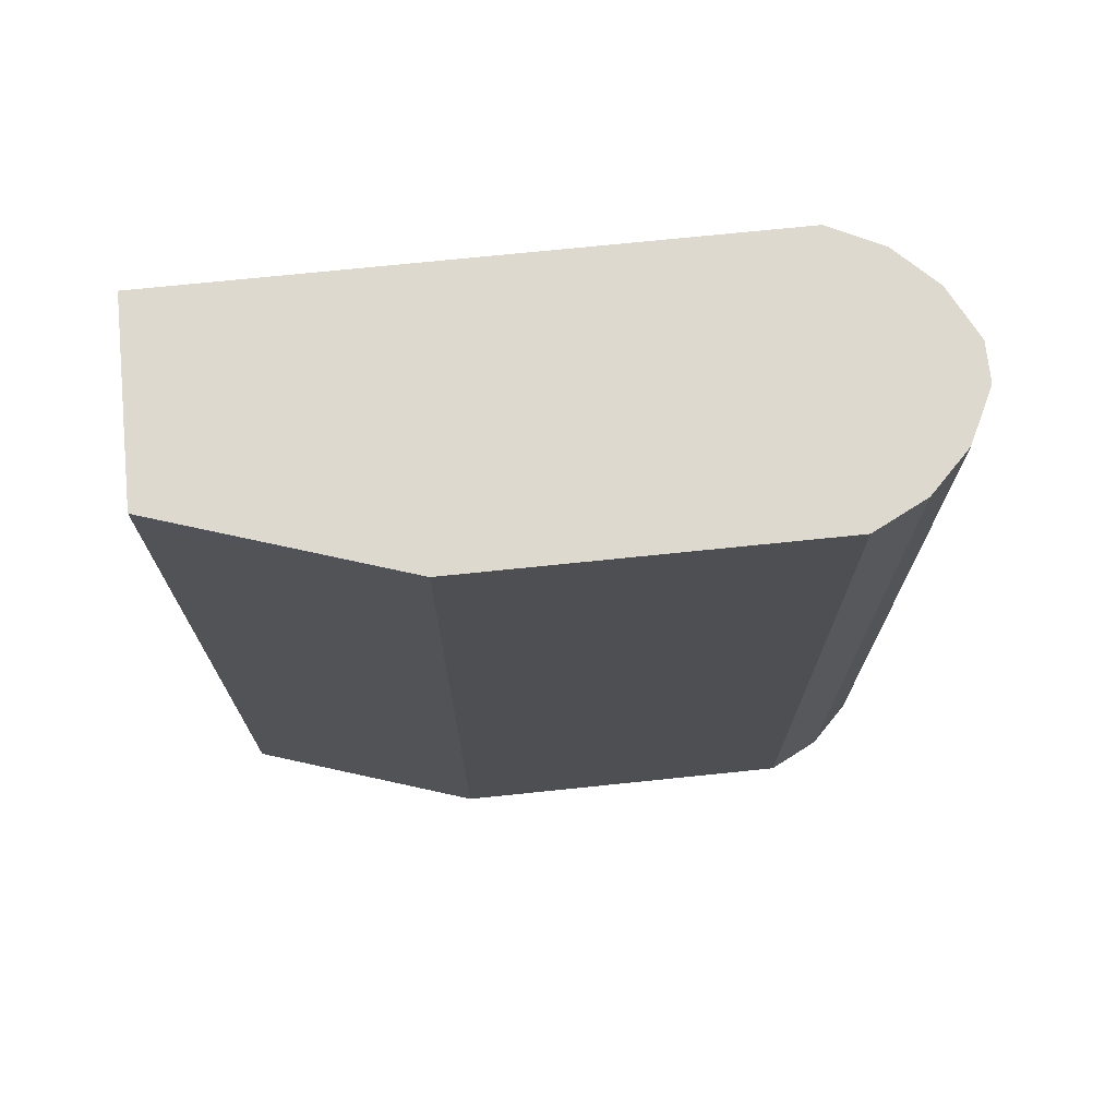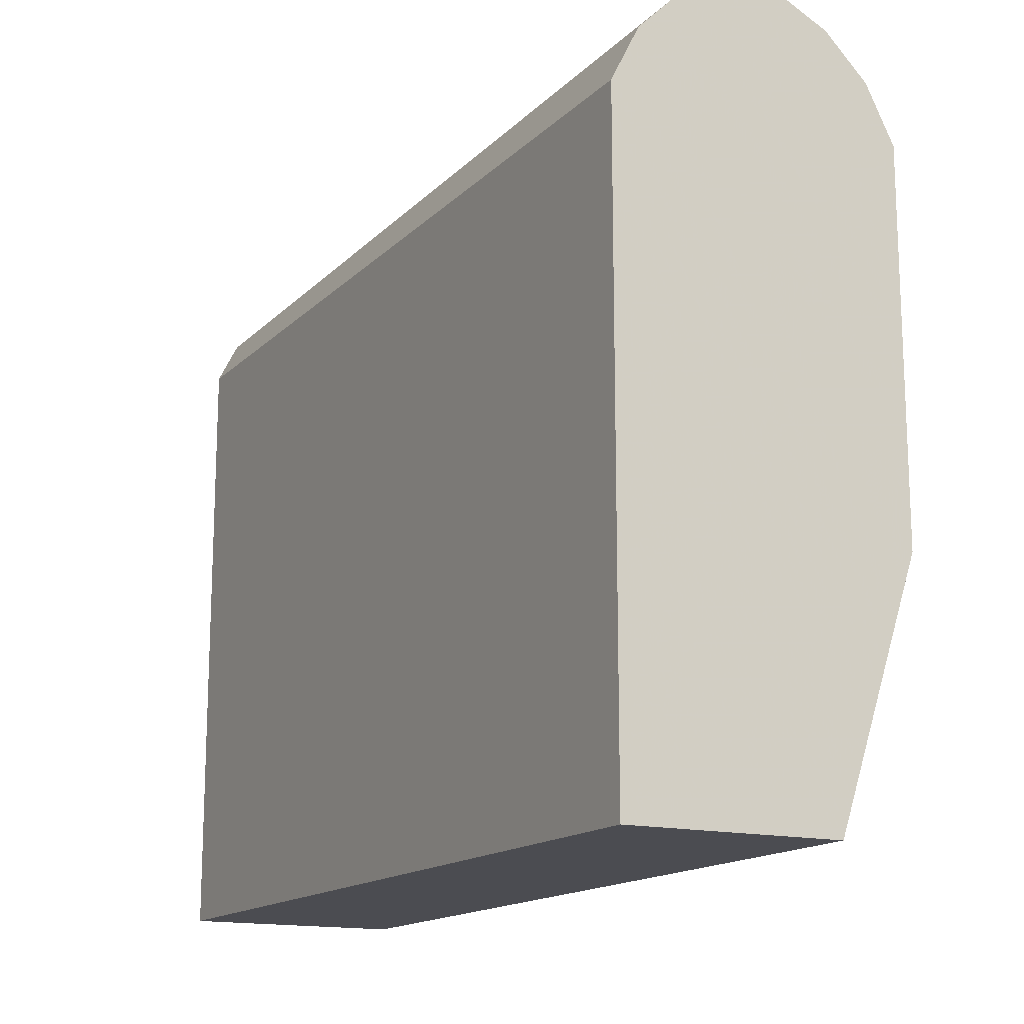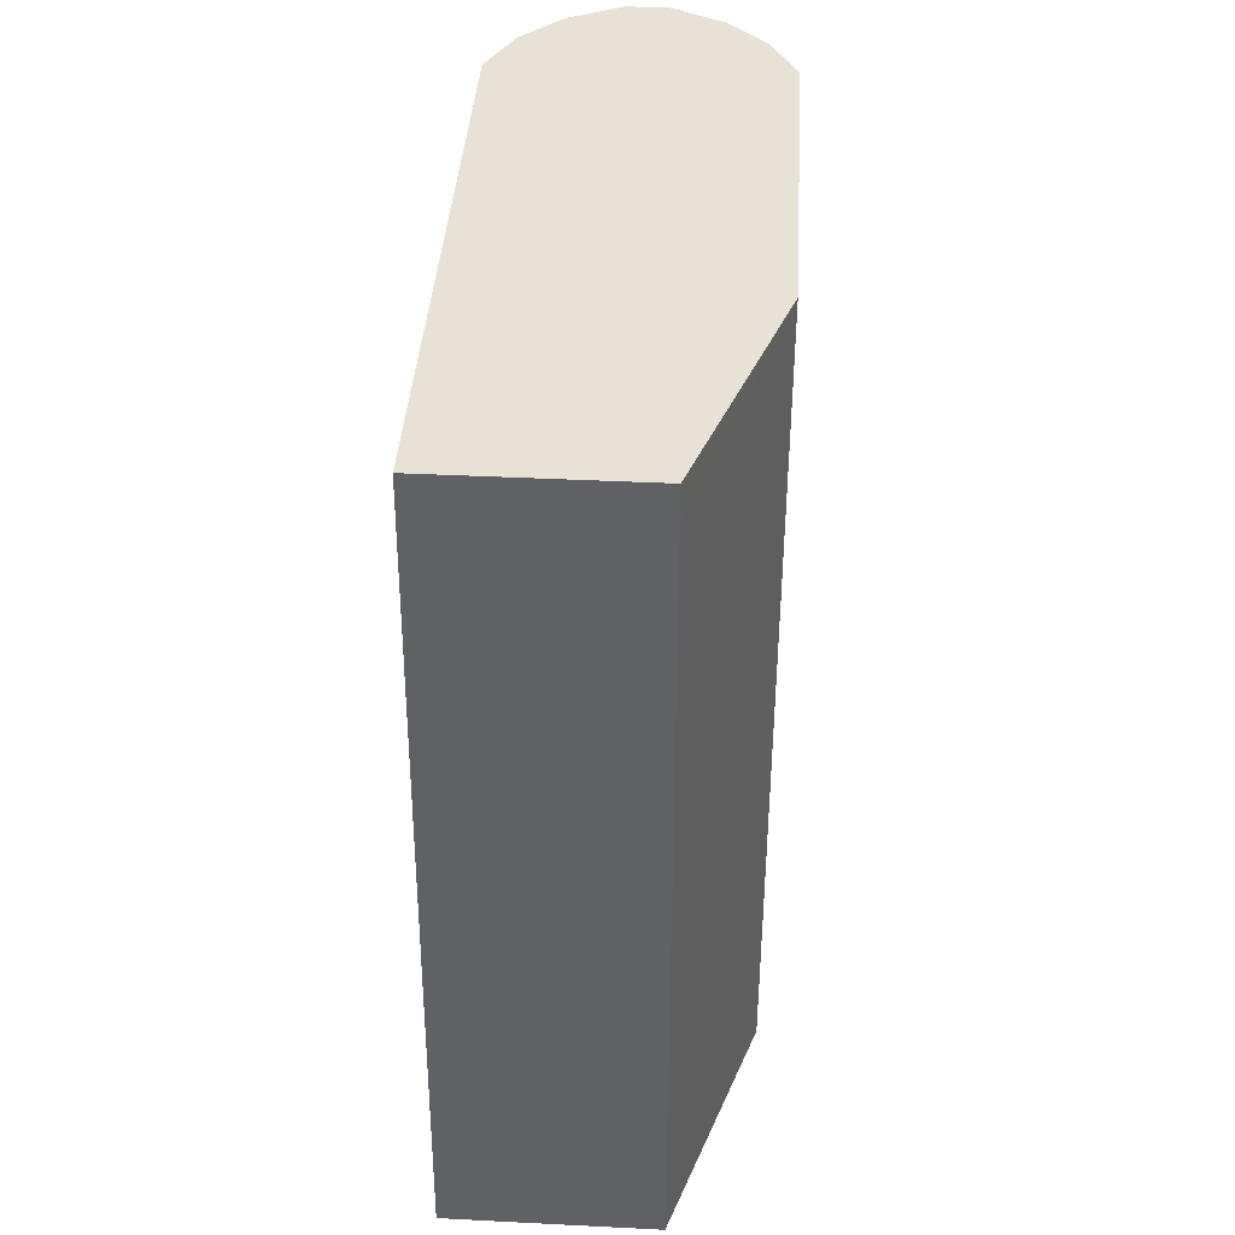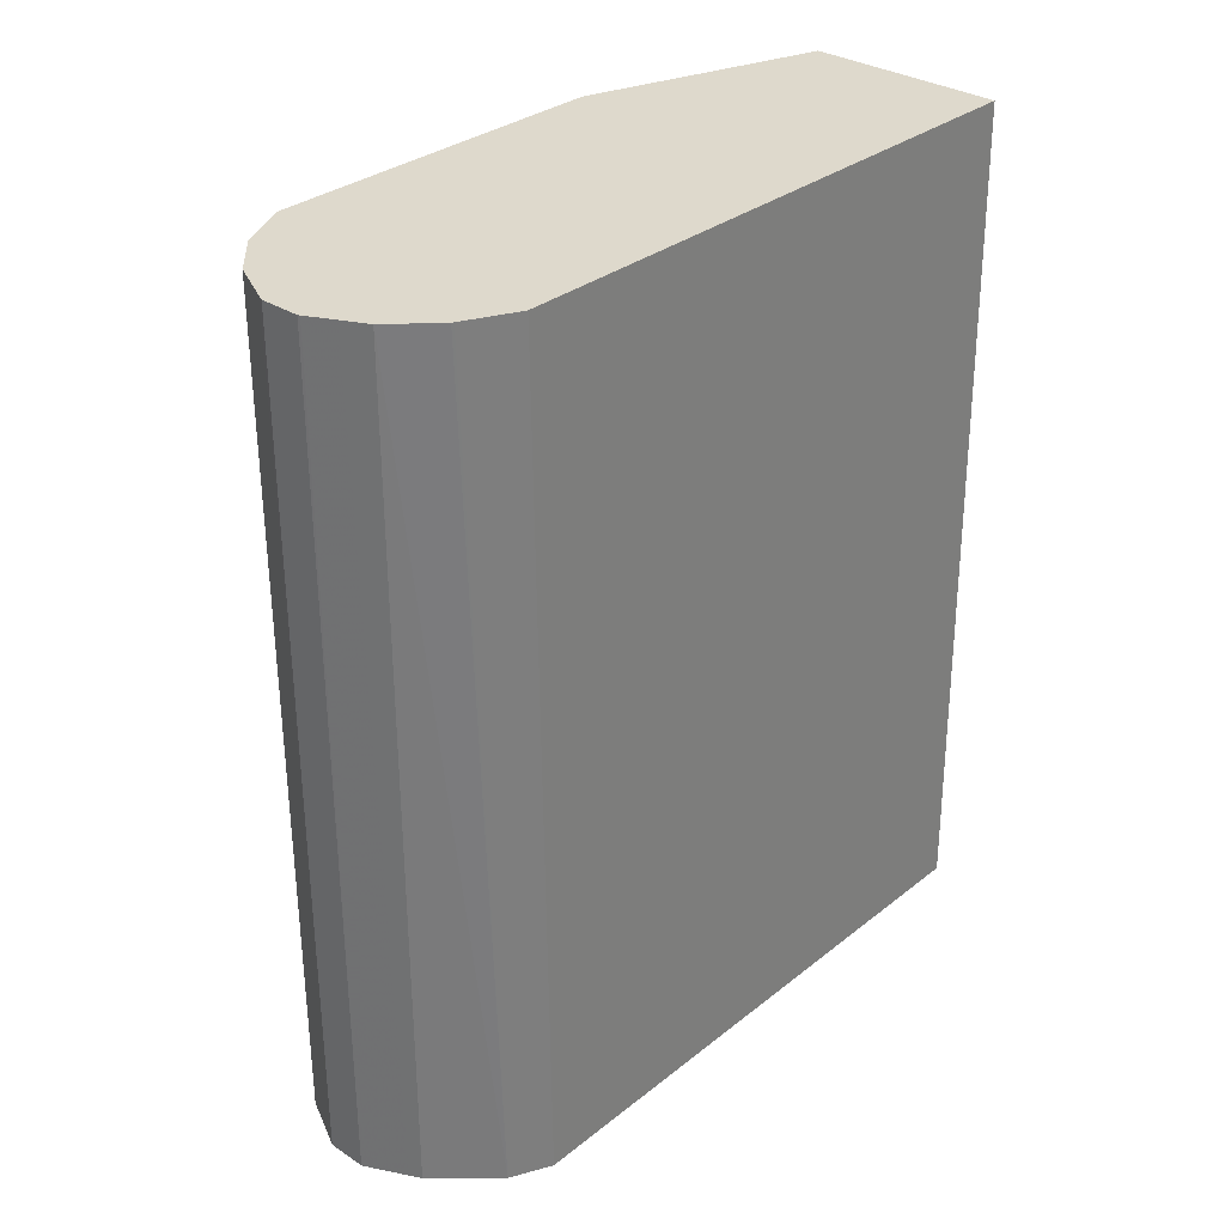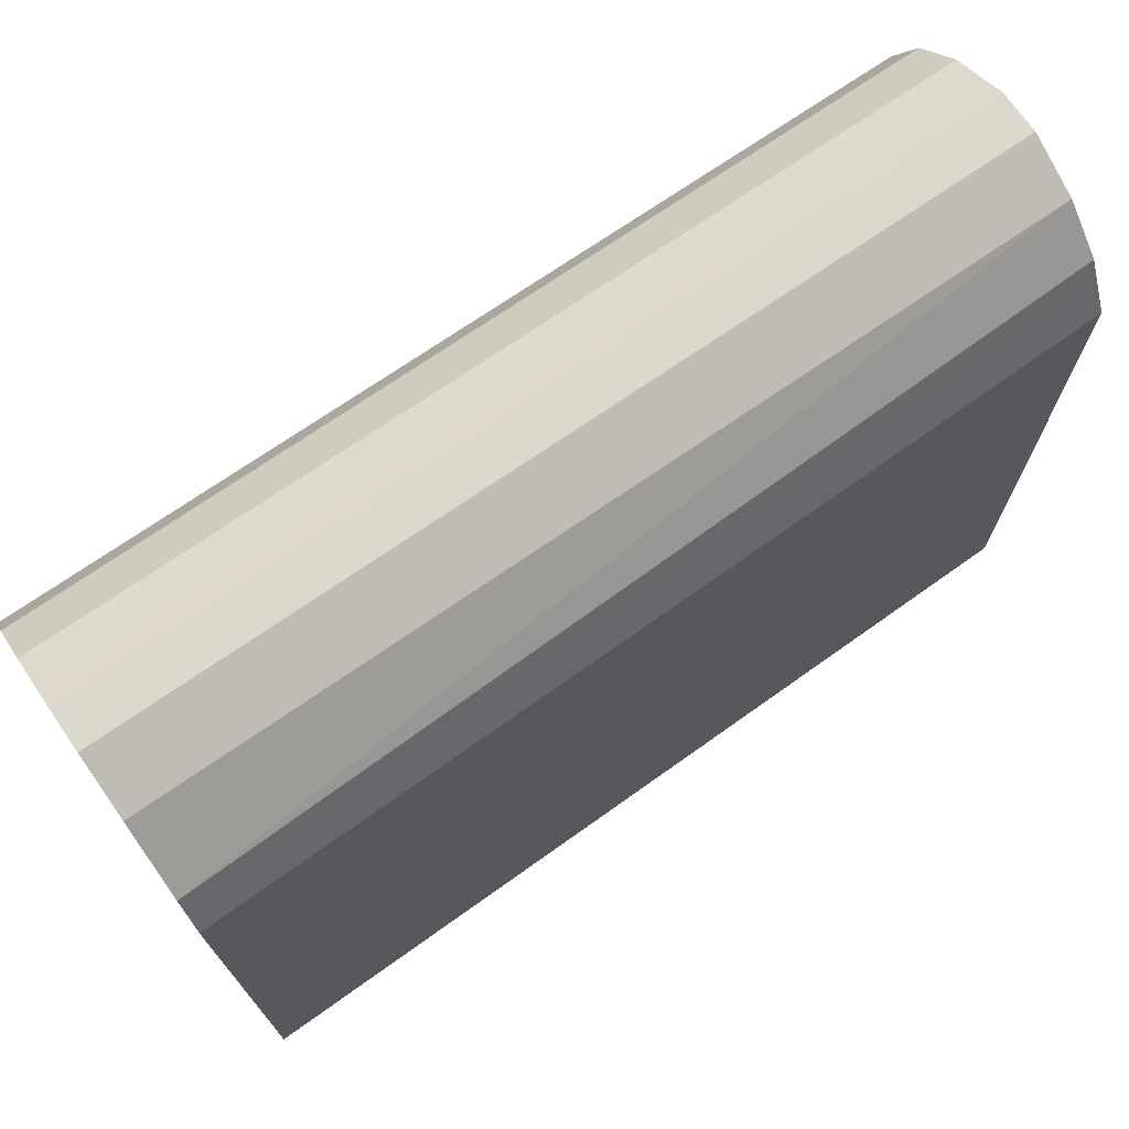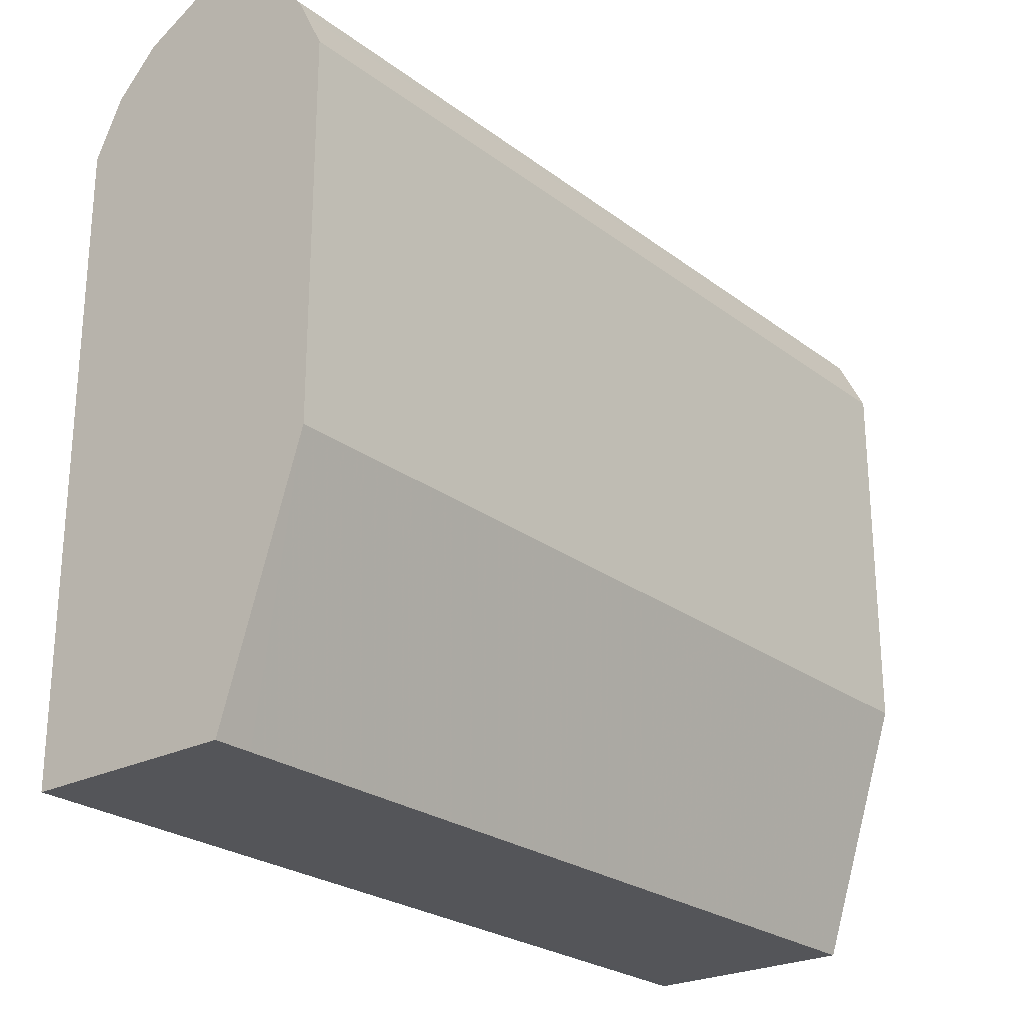
<metadata>
{"format":"obj","ext":"obj","renderer":"f3d","projection":"perspective","resolution":1024,"background":"white","views":[{"elev":71.8,"azim":84.1,"up":"+Z"},{"elev":-15.3,"azim":-27.6,"up":"+Y"},{"elev":40.3,"azim":3.5,"up":"+Z"},{"elev":31.9,"azim":-137.7,"up":"+Z"},{"elev":72.1,"azim":-124.7,"up":"+Y"},{"elev":-24.7,"azim":39.6,"up":"+Y"}]}
</metadata>
<code>
v 0.2506 0.5239 -0.2164
v 0.3184 0.5239 -0.2164
v 0.2246 0.5239 -0.2061
v 0.2194 0.524 -0.2164
v 0.3557 0.6365 -0.2164
v 0.3184 0.5239 0.1686
v 0.2247 0.5239 0.1857
v 0.2194 0.805 -0.2164
v 0.3557 0.805 -0.2164
v 0.3557 0.6365 0.1857
v 0.3184 0.5239 0.1857
v 0.2247 0.805 0.1857
v 0.2204 0.807 -0.2164
v 0.3516 0.8132 -0.2164
v 0.3542 0.808 0.1857
v 0.3557 0.805 0.1857
v 0.2304 0.8165 0.1857
v 0.2288 0.8238 -0.2164
v 0.3452 0.826 -0.2164
v 0.3471 0.8223 0.1857
v 0.2367 0.829 0.1857
v 0.2559 0.8487 -0.2164
v 0.2371 0.83 0.1857
v 0.2559 0.8487 0.1857
v 0.3432 0.83 -0.2164
v 0.3432 0.83 0.1857
v 0.2613 0.8514 -0.2164
v 0.2674 0.8545 0.1857
v 0.3245 0.8487 -0.2164
v 0.3245 0.8487 0.1857
v 0.2738 0.8577 -0.2164
v 0.2798 0.8607 0.1857
v 0.3206 0.8507 -0.2164
v 0.3025 0.8597 0.1857
v 0.2808 0.8612 -0.2164
v 0.2808 0.8612 0.1857
v 0.3078 0.8571 -0.2164
v 0.2995 0.8612 0.1857
v 0.2995 0.8612 -0.2164
f 9 15 16
f 17 21 18
f 15 19 20
f 14 19 15
f 13 17 18
f 12 17 13
f 9 14 15
f 7 24 23
f 7 17 12
f 7 21 17
f 7 23 21
f 18 21 23
f 7 28 24
f 7 32 28
f 7 36 32
f 8 12 13
f 18 23 24
f 35 38 39
f 19 25 26
f 7 38 36
f 35 36 38
f 34 39 38
f 34 37 39
f 33 37 34
f 32 36 35
f 31 32 35
f 18 24 22
f 30 33 34
f 27 32 31
f 27 28 32
f 25 30 26
f 25 29 30
f 22 28 27
f 22 24 28
f 19 26 20
f 29 33 30
f 7 34 38
f 1 35 39
f 7 26 30
f 1 33 29
f 1 37 33
f 1 39 37
f 1 31 35
f 1 27 31
f 1 22 27
f 1 18 22
f 1 8 13
f 1 4 8
f 1 3 4
f 1 7 3
f 1 11 7
f 1 6 11
f 1 2 6
f 7 30 34
f 1 29 25
f 1 25 19
f 1 13 18
f 1 14 9
f 7 20 26
f 1 19 14
f 7 15 20
f 7 16 15
f 7 10 16
f 6 10 11
f 5 16 10
f 5 9 16
f 7 11 10
f 4 12 8
f 4 7 12
f 3 7 4
f 2 10 6
f 2 5 10
f 1 5 2
f 1 9 5

</code>
